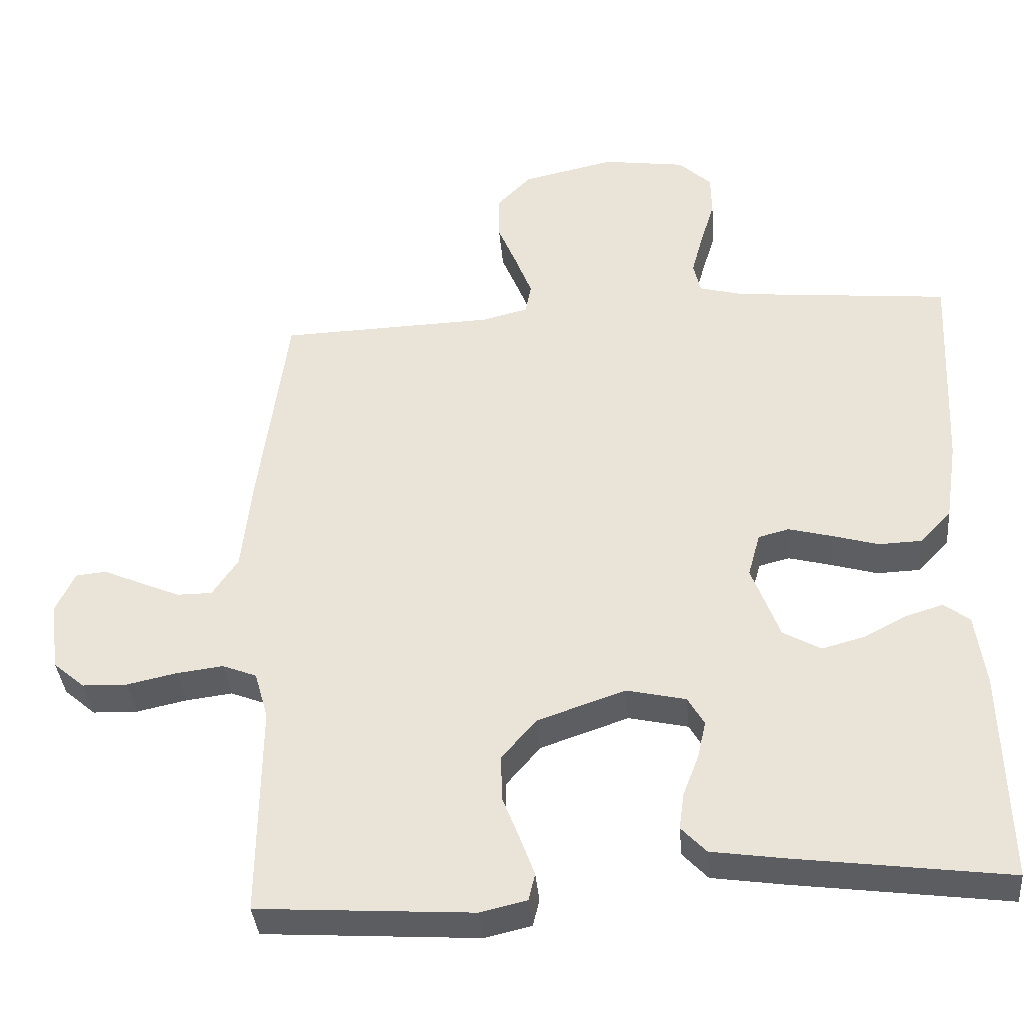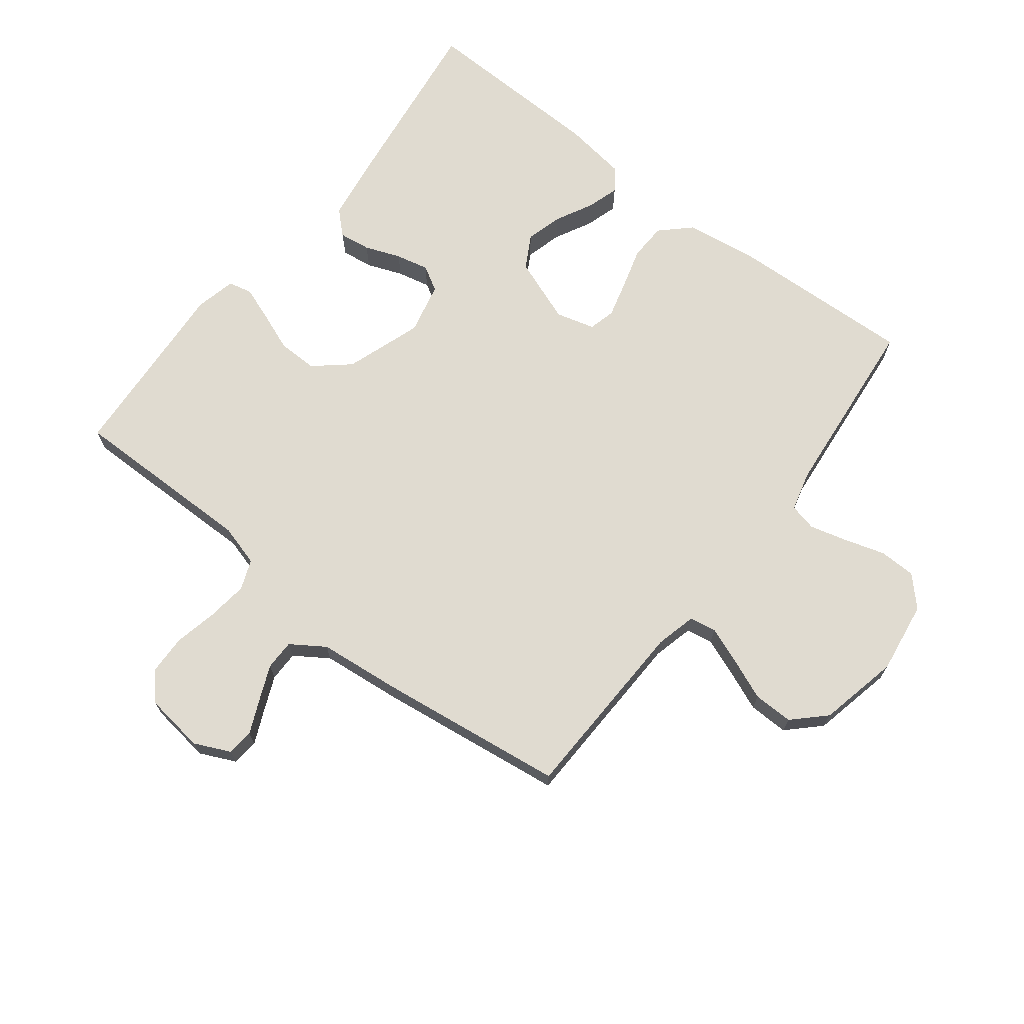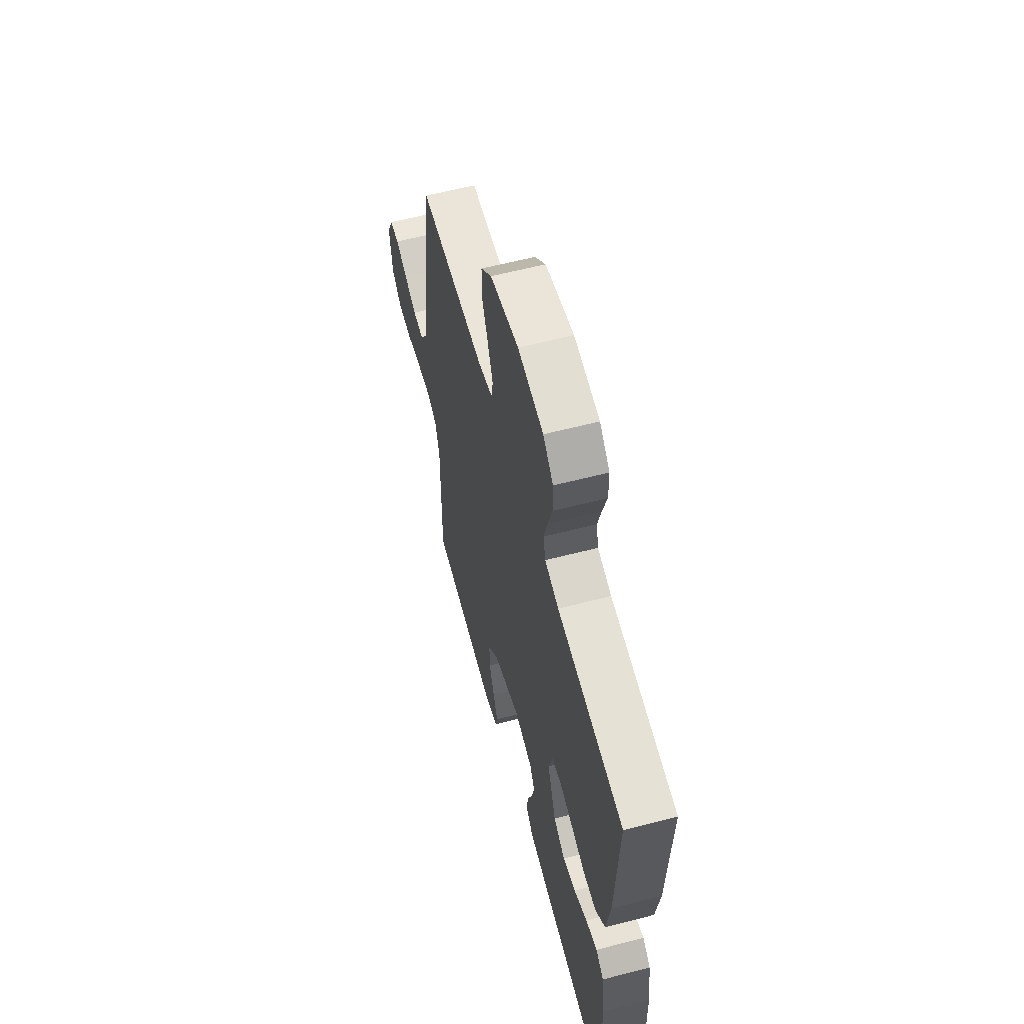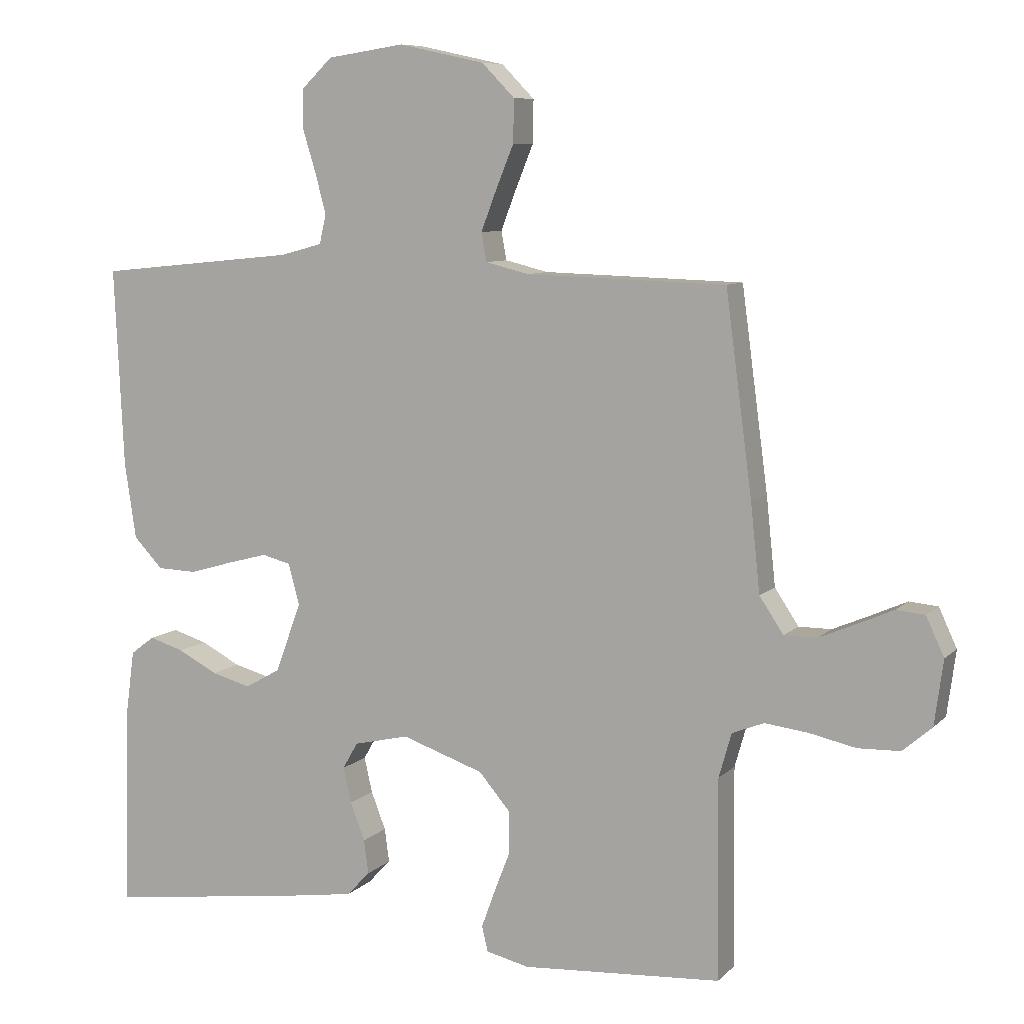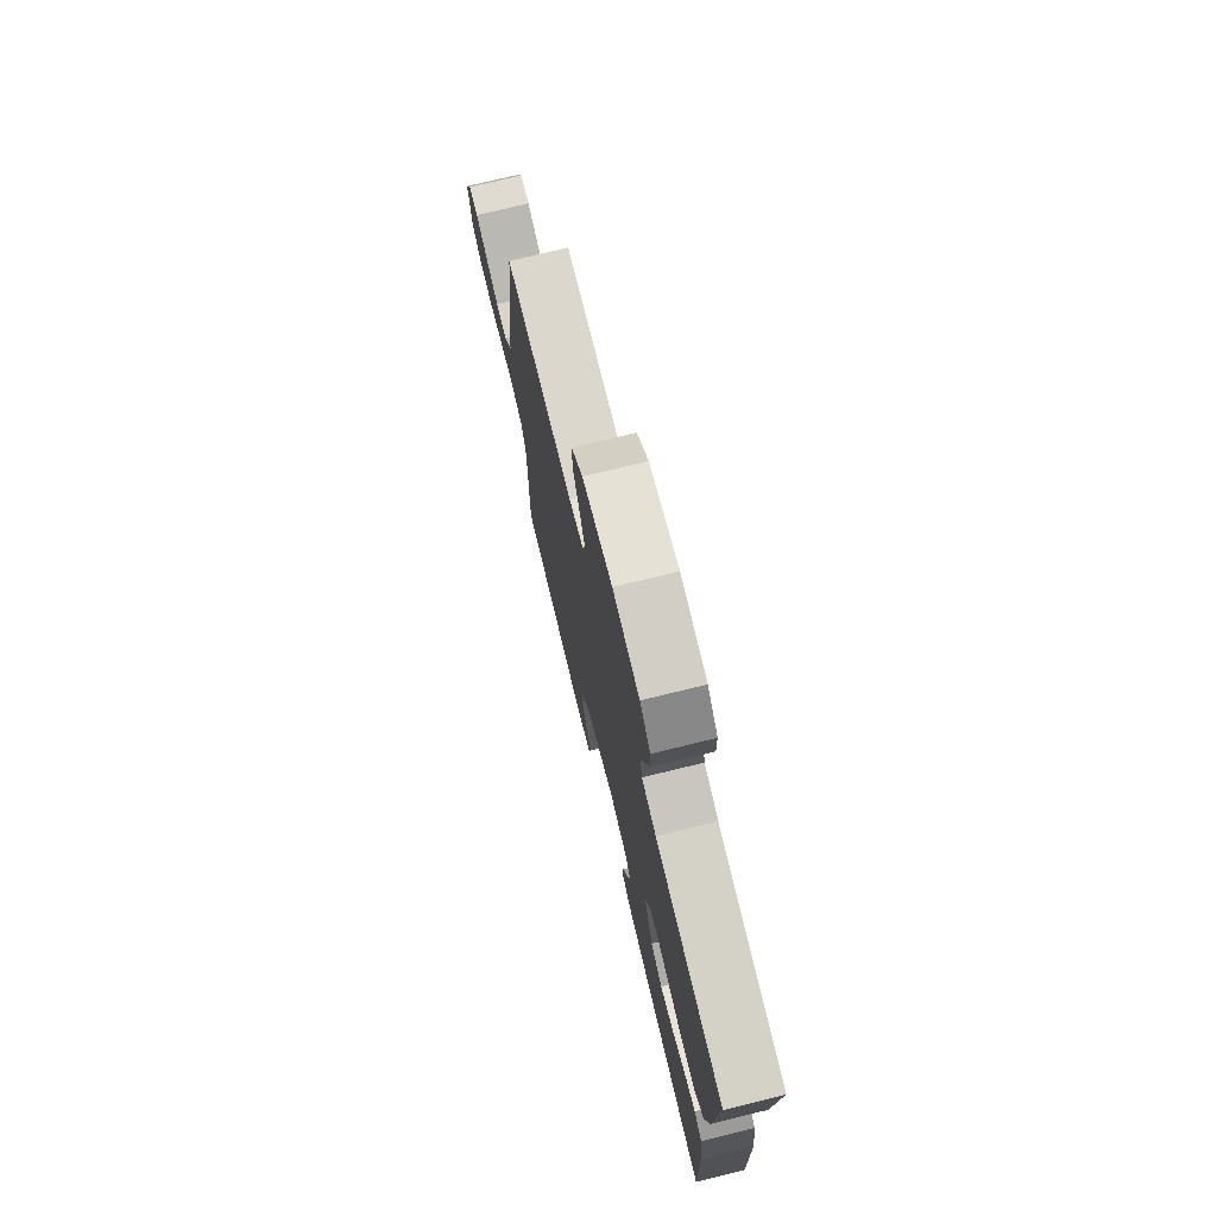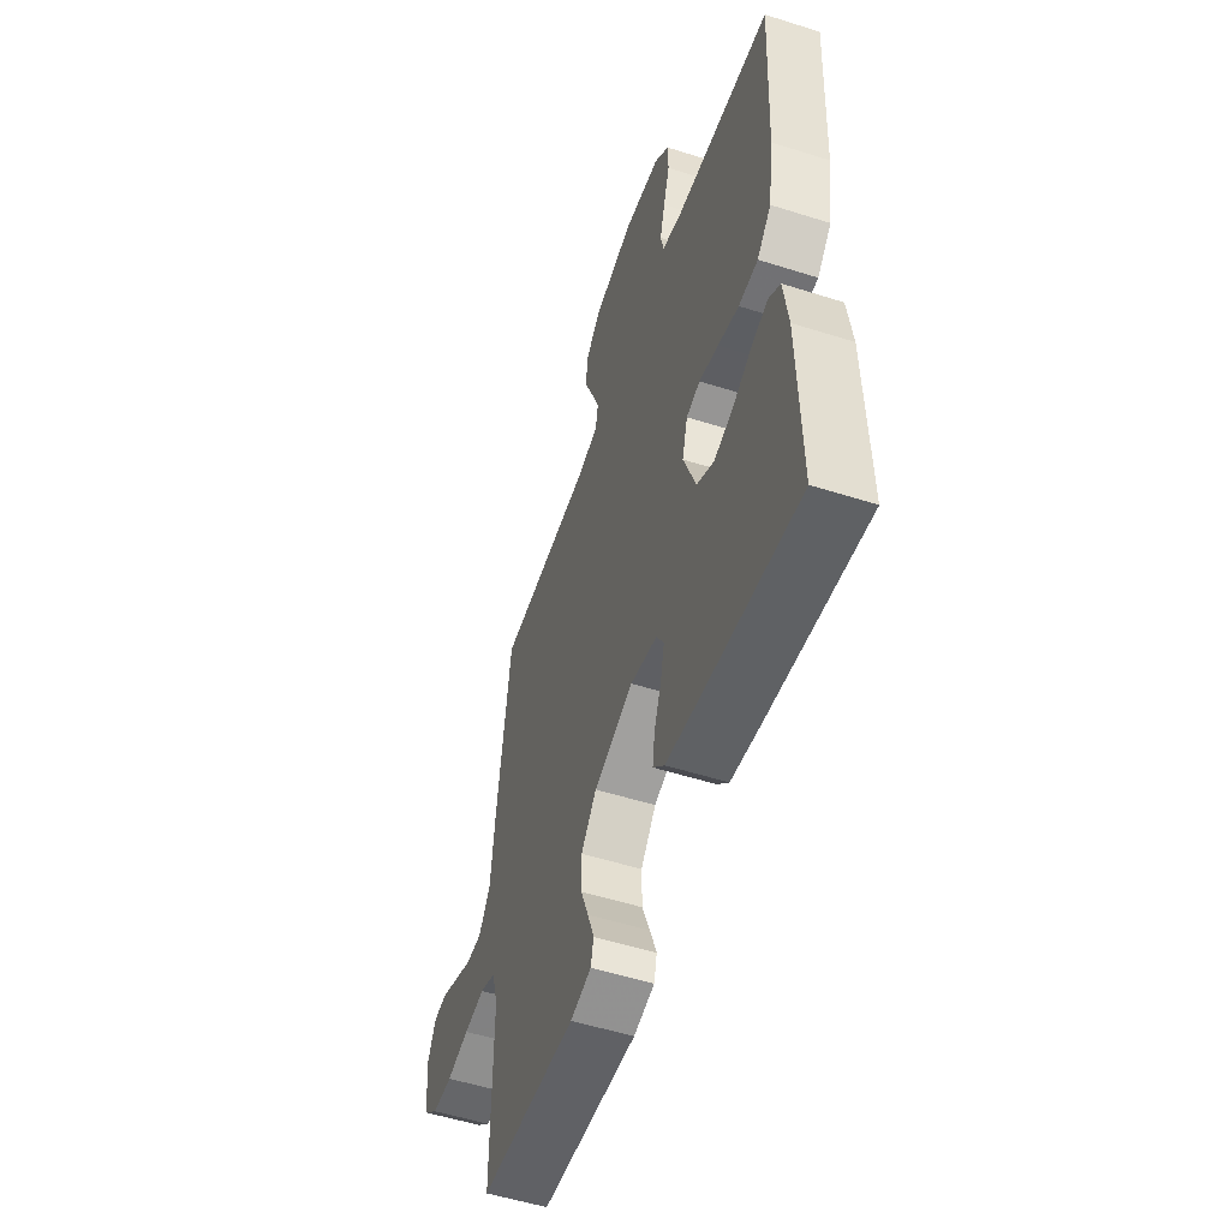
<metadata>
{"format":"obj","ext":"obj","renderer":"f3d","projection":"perspective","resolution":1024,"background":"white","views":[{"elev":-37.5,"azim":5.1,"up":"+Z"},{"elev":69.8,"azim":-52.1,"up":"+Y"},{"elev":60.0,"azim":75.1,"up":"+Z"},{"elev":8.2,"azim":-156.0,"up":"+Z"},{"elev":74.7,"azim":76.3,"up":"+Z"},{"elev":-53.5,"azim":71.3,"up":"+Z"}]}
</metadata>
<code>
v -0.5 0.07 0.5
v -0.2 0.07 0.509
v -0.135 0.07 0.525
v -0.127 0.07 0.568
v -0.15 0.07 0.628
v -0.177 0.07 0.694
v -0.178 0.07 0.758
v -0.129 0.07 0.808
v 0 0.07 0.836
v 0.116 0.07 0.819
v 0.162 0.07 0.775
v 0.163 0.07 0.716
v 0.143 0.07 0.651
v 0.127 0.07 0.591
v 0.137 0.07 0.547
v 0.2 0.07 0.53
v 0.5 0.07 0.5
v 0.486 0.07 0.2
v 0.469 0.07 0.086
v 0.425 0.07 0.04
v 0.365 0.07 0.038
v 0.3 0.07 0.057
v 0.24 0.07 0.073
v 0.197 0.07 0.062
v 0.18 0.07 0
v 0.219 0.07 -0.105
v 0.272 0.07 -0.135
v 0.331 0.07 -0.119
v 0.391 0.07 -0.088
v 0.443 0.07 -0.072
v 0.479 0.07 -0.099
v 0.493 0.07 -0.2
v 0.5 0.07 -0.5
v 0.2 0.07 -0.46
v 0.1 0.07 -0.445
v 0.065 0.07 -0.408
v 0.072 0.07 -0.357
v 0.094 0.07 -0.3
v 0.106 0.07 -0.247
v 0.083 0.07 -0.207
v 0 0.07 -0.188
v -0.123 0.07 -0.23
v -0.171 0.07 -0.286
v -0.17 0.07 -0.35
v -0.146 0.07 -0.412
v -0.126 0.07 -0.467
v -0.135 0.07 -0.505
v -0.2 0.07 -0.52
v -0.5 0.07 -0.5
v -0.497 0.07 -0.2
v -0.516 0.07 -0.133
v -0.564 0.07 -0.114
v -0.629 0.07 -0.122
v -0.699 0.07 -0.137
v -0.762 0.07 -0.135
v -0.806 0.07 -0.097
v -0.819 0.07 0
v -0.792 0.07 0.058
v -0.749 0.07 0.062
v -0.695 0.07 0.038
v -0.639 0.07 0.014
v -0.59 0.07 0.014
v -0.554 0.07 0.068
v -0.54 0.07 0.2
v -0.5 0 0.5
v -0.2 0 0.509
v -0.135 0 0.525
v -0.127 0 0.568
v -0.15 0 0.628
v -0.177 0 0.694
v -0.178 0 0.758
v -0.129 0 0.808
v 0 0 0.836
v 0.116 0 0.819
v 0.162 0 0.775
v 0.163 0 0.716
v 0.143 0 0.651
v 0.127 0 0.591
v 0.137 0 0.547
v 0.2 0 0.53
v 0.5 0 0.5
v 0.486 0 0.2
v 0.469 0 0.086
v 0.425 0 0.04
v 0.365 0 0.038
v 0.3 0 0.057
v 0.24 0 0.073
v 0.197 0 0.062
v 0.18 0 0
v 0.219 0 -0.105
v 0.272 0 -0.135
v 0.331 0 -0.119
v 0.391 0 -0.088
v 0.443 0 -0.072
v 0.479 0 -0.099
v 0.493 0 -0.2
v 0.5 0 -0.5
v 0.2 0 -0.46
v 0.1 0 -0.445
v 0.065 0 -0.408
v 0.072 0 -0.357
v 0.094 0 -0.3
v 0.106 0 -0.247
v 0.083 0 -0.207
v 0 0 -0.188
v -0.123 0 -0.23
v -0.171 0 -0.286
v -0.17 0 -0.35
v -0.146 0 -0.412
v -0.126 0 -0.467
v -0.135 0 -0.505
v -0.2 0 -0.52
v -0.5 0 -0.5
v -0.497 0 -0.2
v -0.516 0 -0.133
v -0.564 0 -0.114
v -0.629 0 -0.122
v -0.699 0 -0.137
v -0.762 0 -0.135
v -0.806 0 -0.097
v -0.819 0 0
v -0.792 0 0.058
v -0.749 0 0.062
v -0.695 0 0.038
v -0.639 0 0.014
v -0.59 0 0.014
v -0.554 0 0.068
v -0.54 0 0.2
f 63 64 1 2
f 62 63 2 3
f 58 59 60
f 57 58 60
f 56 57 60
f 55 56 60
f 54 55 60
f 53 54 60
f 52 53 60 61
f 51 52 61 62
f 48 49 50
f 47 48 50
f 46 47 50
f 45 46 50
f 44 45 50
f 43 44 50 51
f 51 62 3
f 43 51 3
f 42 43 3
f 36 37 38
f 35 36 38
f 34 35 38
f 33 34 38
f 32 33 38
f 31 32 38
f 30 31 38
f 29 30 38
f 28 29 38
f 27 28 38 39
f 26 27 39 40
f 20 21 22
f 19 20 22
f 18 19 22
f 17 18 22
f 16 17 22
f 15 16 22 23
f 14 15 23 24
f 11 12 13
f 10 11 13
f 9 10 13
f 8 9 13
f 7 8 13
f 6 7 13
f 5 6 13
f 4 5 13 14
f 14 24 25
f 4 14 25
f 3 4 25
f 42 3 25
f 41 42 25
f 25 26 40 41
f 66 65 128 127
f 67 66 127 126
f 124 123 122
f 124 122 121
f 124 121 120
f 124 120 119
f 124 119 118
f 124 118 117
f 125 124 117 116
f 126 125 116 115
f 114 113 112
f 114 112 111
f 114 111 110
f 114 110 109
f 114 109 108
f 115 114 108 107
f 67 126 115
f 67 115 107
f 67 107 106
f 102 101 100
f 102 100 99
f 102 99 98
f 102 98 97
f 102 97 96
f 102 96 95
f 102 95 94
f 102 94 93
f 102 93 92
f 103 102 92 91
f 104 103 91 90
f 86 85 84
f 86 84 83
f 86 83 82
f 86 82 81
f 86 81 80
f 87 86 80 79
f 88 87 79 78
f 77 76 75
f 77 75 74
f 77 74 73
f 77 73 72
f 77 72 71
f 77 71 70
f 77 70 69
f 78 77 69 68
f 89 88 78
f 89 78 68
f 89 68 67
f 89 67 106
f 89 106 105
f 105 104 90 89
f 1 65 66 2
f 2 66 67 3
f 3 67 68 4
f 4 68 69 5
f 5 69 70 6
f 6 70 71 7
f 7 71 72 8
f 8 72 73 9
f 9 73 74 10
f 10 74 75 11
f 11 75 76 12
f 12 76 77 13
f 13 77 78 14
f 14 78 79 15
f 15 79 80 16
f 16 80 81 17
f 17 81 82 18
f 18 82 83 19
f 19 83 84 20
f 20 84 85 21
f 21 85 86 22
f 22 86 87 23
f 23 87 88 24
f 24 88 89 25
f 25 89 90 26
f 26 90 91 27
f 27 91 92 28
f 28 92 93 29
f 29 93 94 30
f 30 94 95 31
f 31 95 96 32
f 32 96 97 33
f 33 97 98 34
f 34 98 99 35
f 35 99 100 36
f 36 100 101 37
f 37 101 102 38
f 38 102 103 39
f 39 103 104 40
f 40 104 105 41
f 41 105 106 42
f 42 106 107 43
f 43 107 108 44
f 44 108 109 45
f 45 109 110 46
f 46 110 111 47
f 47 111 112 48
f 48 112 113 49
f 49 113 114 50
f 50 114 115 51
f 51 115 116 52
f 52 116 117 53
f 53 117 118 54
f 54 118 119 55
f 55 119 120 56
f 56 120 121 57
f 57 121 122 58
f 58 122 123 59
f 59 123 124 60
f 60 124 125 61
f 61 125 126 62
f 62 126 127 63
f 63 127 128 64
f 64 128 65 1

</code>
